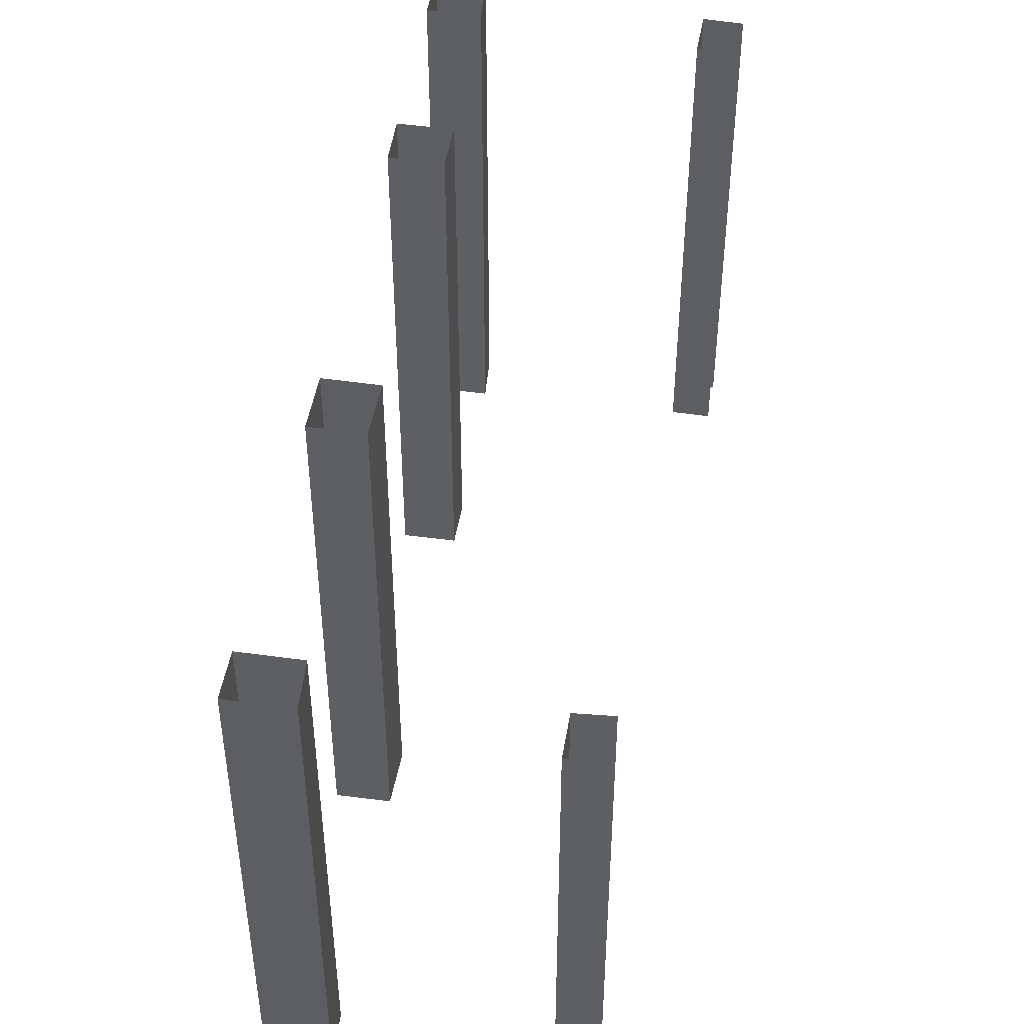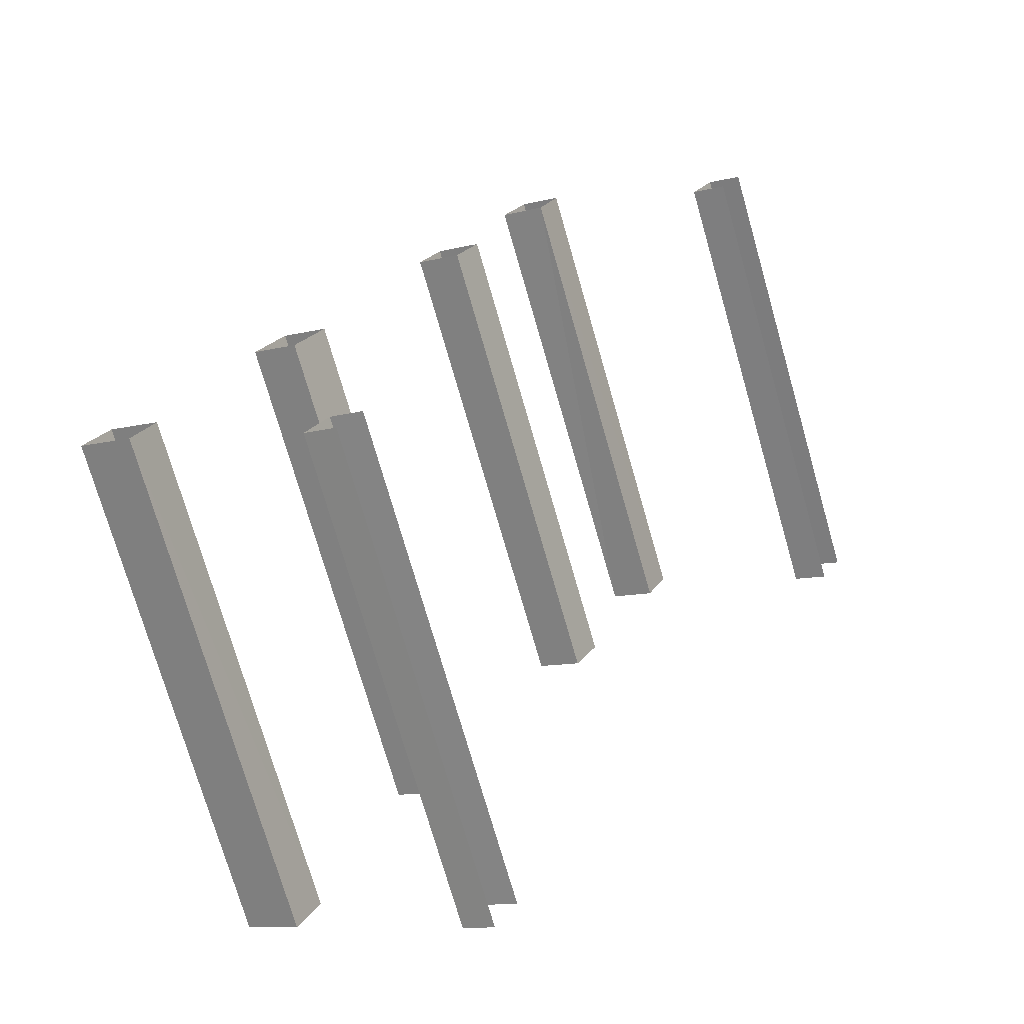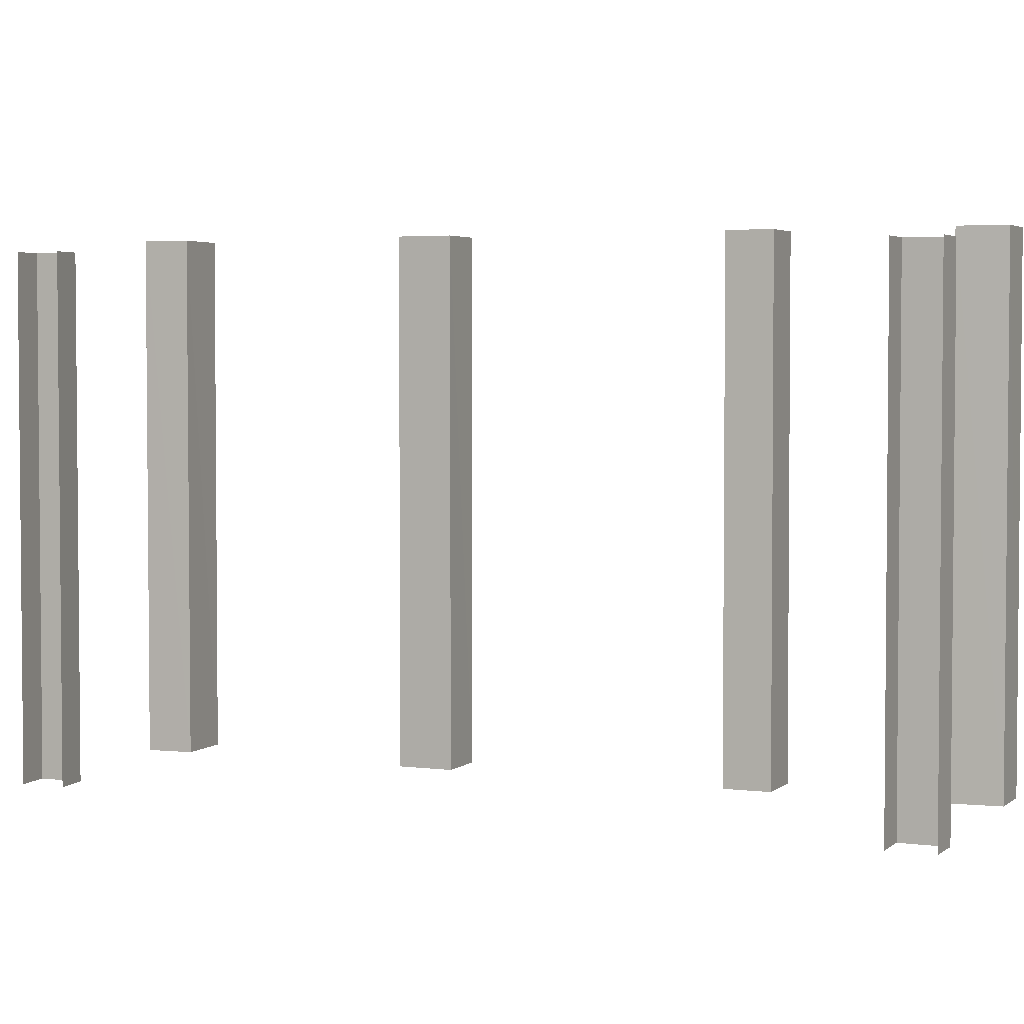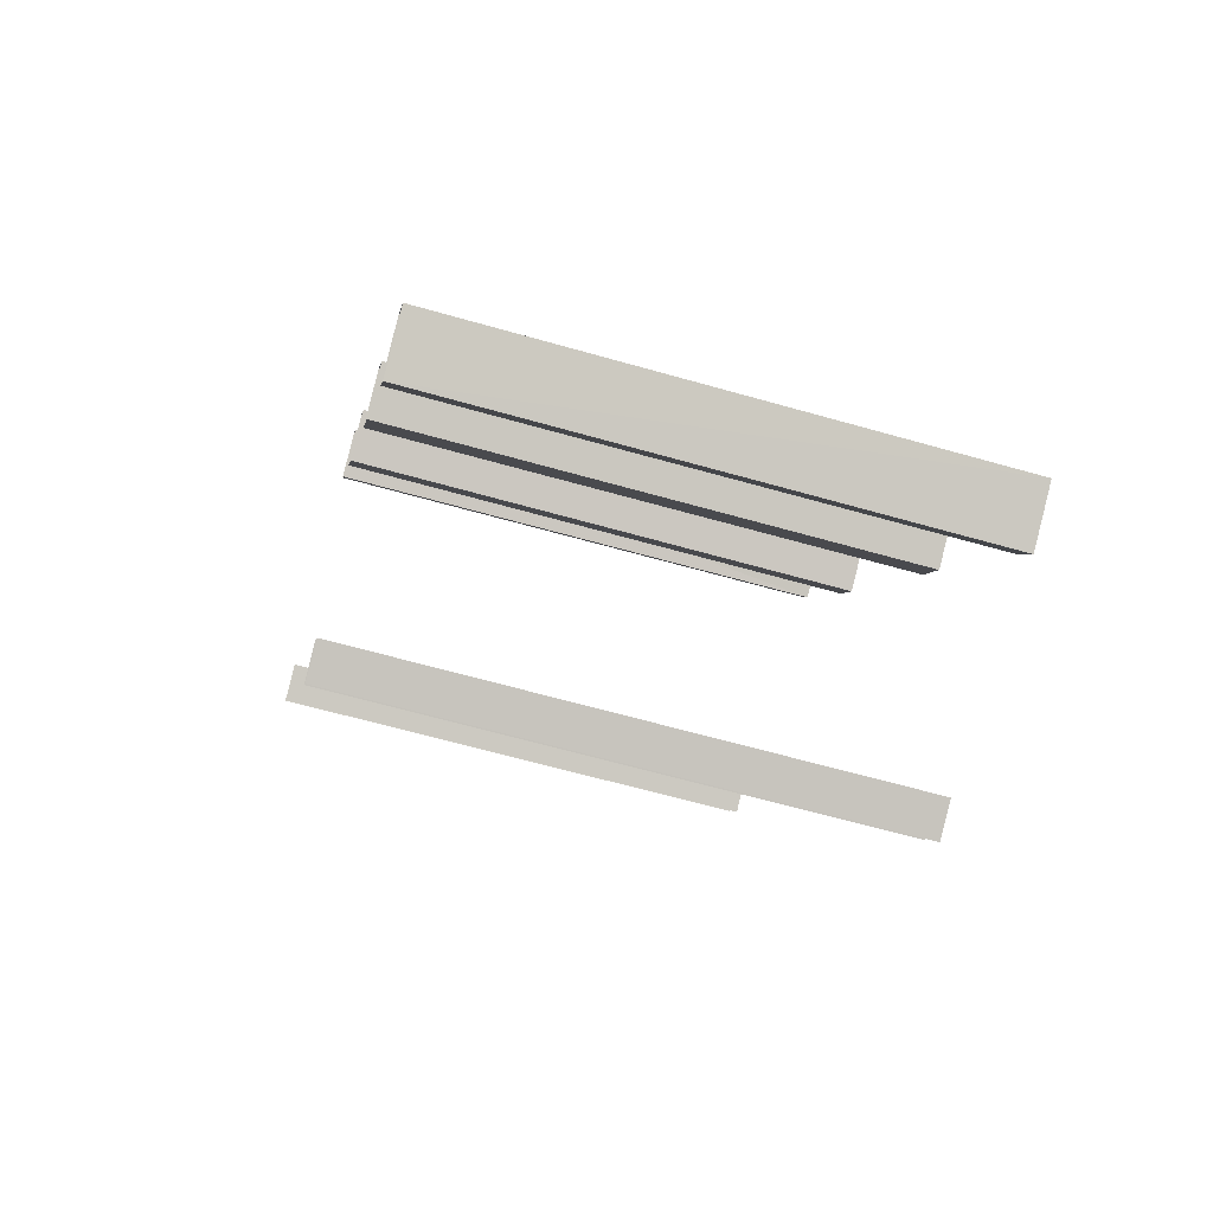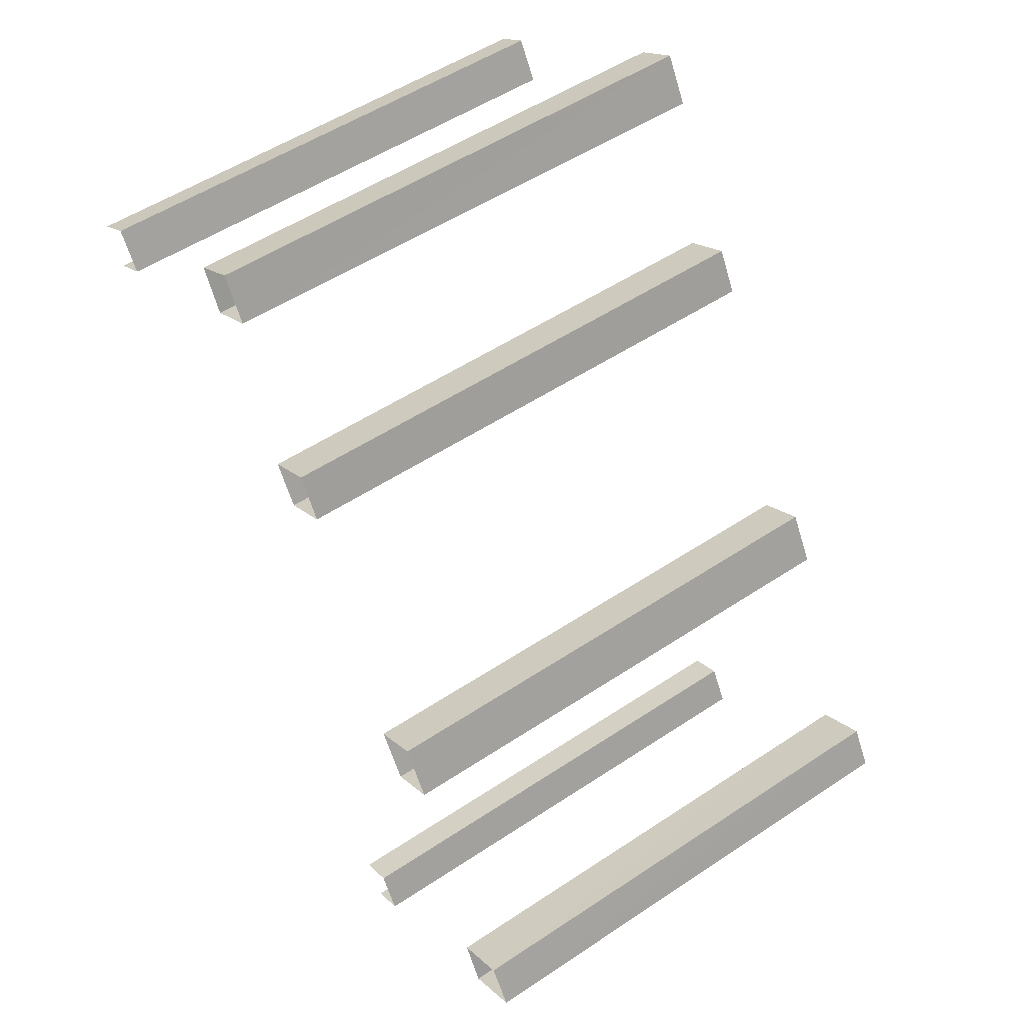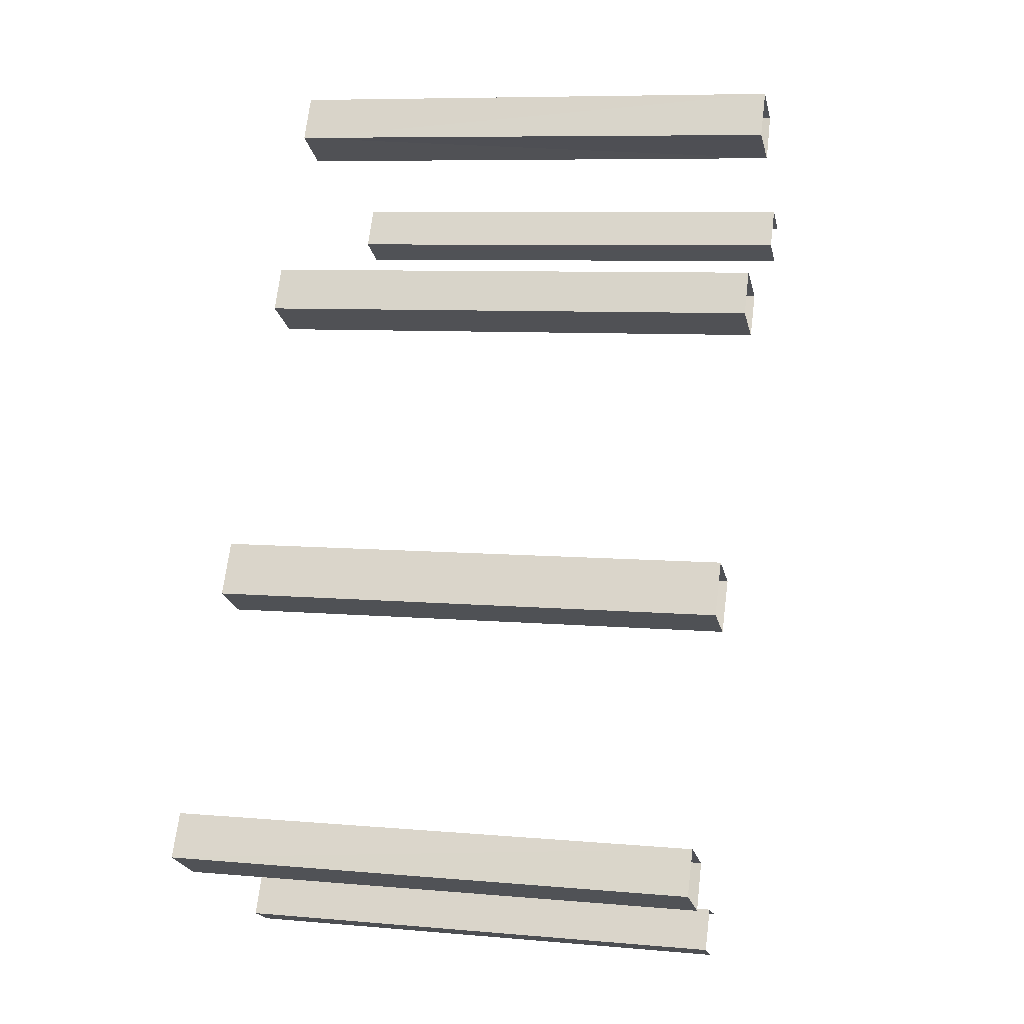
<metadata>
{"format":"obj","ext":"obj","renderer":"f3d","projection":"perspective","resolution":1024,"background":"white","views":[{"elev":48.8,"azim":-20.3,"up":"+Z"},{"elev":-74.1,"azim":16.0,"up":"+Y"},{"elev":3.4,"azim":83.6,"up":"+Z"},{"elev":-63.8,"azim":-106.0,"up":"+Y"},{"elev":52.1,"azim":-125.8,"up":"+Y"},{"elev":7.5,"azim":-75.6,"up":"+Y"}]}
</metadata>
<code>
o polygon804
v 4742 -855.2 -177.8
v 4742 -855.1 -256.4
v 4739 -861.5 -177.8
v 4739 -861.5 -256.4
v 4764 -816.8 -177.8
v 4764 -816.8 -256.4
v 4760 -824 -177.8
v 4760 -824 -256.4
v 4789 -774 -177.8
v 4789 -774 -256.4
v 4785 -780.2 -177.8
v 4785 -780.2 -256.4
v 4804 -745 -177.8
v 4804 -745.1 -256.4
v 4801 -751.7 -177.8
v 4801 -751.7 -256.4
v 4828 -766.3 -180.7
v 4828 -766.3 -256.4
v 4832 -760.4 -180.7
v 4832 -760.4 -256.4
v 4833 -769.2 -180.7
v 4833 -769.2 -256.4
v 4794 -748.1 -177.8
v 4794 -747.9 -256.4
v 4778 -776.4 -177.8
v 4778 -776.4 -256.4
v 4753 -820.2 -177.8
v 4753 -820.2 -256.4
v 4757 -812.9 -177.8
v 4757 -812.9 -256.4
v 4735 -850.9 -177.8
v 4735 -851 -256.4
v 4769 -870.6 -180.7
v 4769 -870.6 -256.4
v 4773 -872.9 -180.7
v 4773 -872.9 -256.4
v 4765 -876.2 -180.7
v 4765 -876.2 -256.4
v 4770 -878.6 -180.7
v 4770 -878.6 -256.4
v 4797 -741.3 -256.4
v 4798 -741.3 -177.8
v 4782 -770.1 -256.4
v 4782 -770.1 -177.8
v 4731 -856.9 -177.8
v 4731 -856.9 -256.4
v 4837 -763.4 -256.4
v 4837 -763.4 -180.7
f 3 2 1
f 4 2 3
f 7 6 5
f 8 6 7
f 11 10 9
f 12 10 11
f 15 14 13
f 16 14 15
f 19 18 17
f 20 18 19
f 17 22 21
f 18 22 17
f 24 15 23
f 16 15 24
f 26 11 25
f 12 11 26
f 28 7 27
f 8 7 28
f 5 30 29
f 6 30 5
f 1 32 31
f 2 32 1
f 35 34 33
f 36 34 35
f 34 37 33
f 38 37 34
f 37 40 39
f 38 40 37
f 41 13 14
f 42 13 41
f 25 43 26
f 44 43 25
f 45 4 3
f 46 4 45
f 42 24 23
f 41 24 42
f 46 31 32
f 45 31 46
f 20 48 47
f 19 48 20
f 28 29 30
f 27 29 28
f 9 43 44
f 10 43 9

</code>
